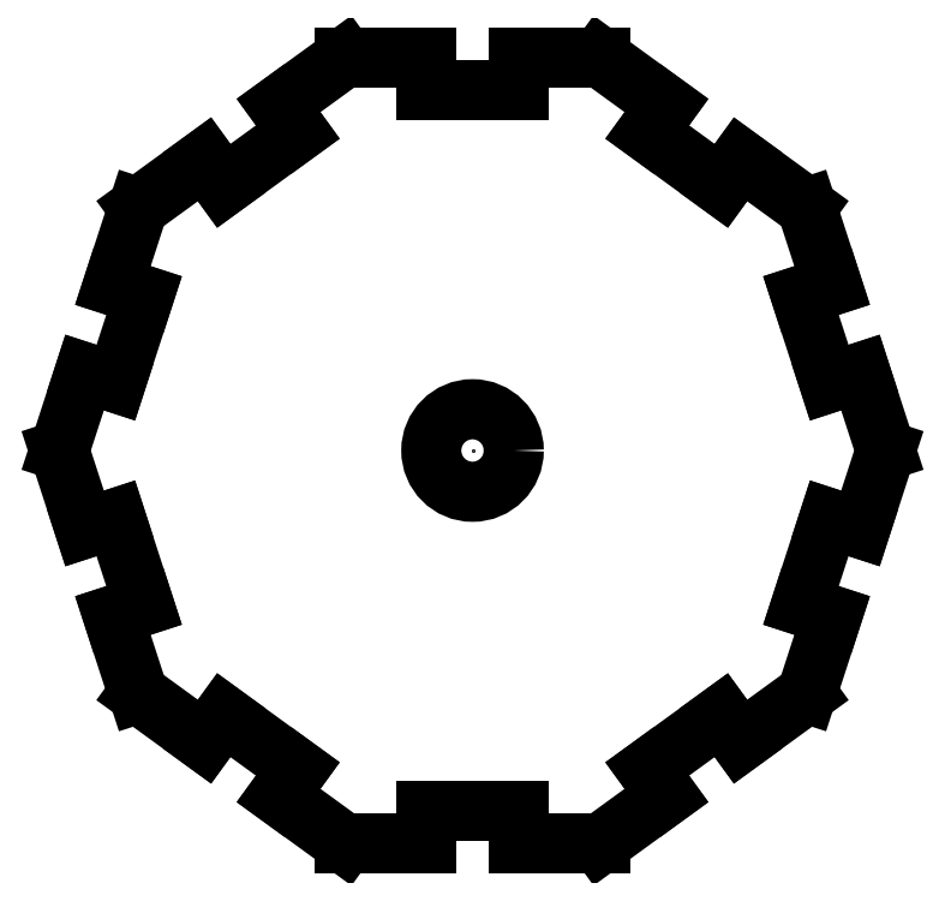
<metadata>
{"format":"dxf","ext":"dxf","renderer":"ezdxf+matplotlib","layout":"modelspace","background":"white","min_lineweight":24,"dpi":150}
</metadata>
<code>
0
SECTION
2
ENTITIES
0
POINT
8
0
10
0
20
0
30
0
0
POINT
8
0
10
1.95
20
6
30
0
0
POINT
8
0
10
0.6986
20
6
30
0
0
POINT
8
0
10
0.6986
20
5.5
30
0
0
POINT
8
0
10
-0.6986
20
5.5
30
0
0
POINT
8
0
10
-0.6986
20
6
30
0
0
POINT
8
0
10
-1.95
20
6
30
0
0
POINT
8
0
10
0
20
0
30
0
0
POINT
8
0
10
-4.092
20
4.443
30
0
0
POINT
8
0
10
-3.798
20
4.039
30
0
0
POINT
8
0
10
-2.668
20
4.86
30
0
0
POINT
8
0
10
-5.104
20
3.708
30
0
0
POINT
8
0
10
-2.962
20
5.265
30
0
0
POINT
8
0
10
-5.922
20
1.19
30
0
0
POINT
8
0
10
-5.447
20
1.035
30
0
0
POINT
8
0
10
-5.015
20
2.364
30
0
0
POINT
8
0
10
-6.309
20
1.022e-12
30
0
0
POINT
8
0
10
-5.49
20
2.519
30
0
0
POINT
8
0
10
-5.49
20
-2.519
30
0
0
POINT
8
0
10
-5.015
20
-2.364
30
0
0
POINT
8
0
10
-5.447
20
-1.035
30
0
0
POINT
8
0
10
-5.104
20
-3.708
30
0
0
POINT
8
0
10
-5.922
20
-1.19
30
0
0
POINT
8
0
10
-2.962
20
-5.265
30
0
0
POINT
8
0
10
-2.668
20
-4.86
30
0
0
POINT
8
0
10
-3.798
20
-4.039
30
0
0
POINT
8
0
10
-1.95
20
-6
30
0
0
POINT
8
0
10
-4.092
20
-4.443
30
0
0
POINT
8
0
10
0.6986
20
-6
30
0
0
POINT
8
0
10
0.6986
20
-5.5
30
0
0
POINT
8
0
10
-0.6986
20
-5.5
30
0
0
POINT
8
0
10
1.95
20
-6
30
0
0
POINT
8
0
10
-0.6986
20
-6
30
0
0
POINT
8
0
10
4.092
20
-4.443
30
0
0
POINT
8
0
10
3.798
20
-4.039
30
0
0
POINT
8
0
10
2.668
20
-4.86
30
0
0
POINT
8
0
10
5.104
20
-3.708
30
0
0
POINT
8
0
10
2.962
20
-5.265
30
0
0
POINT
8
0
10
5.922
20
-1.19
30
0
0
POINT
8
0
10
5.447
20
-1.035
30
0
0
POINT
8
0
10
5.015
20
-2.364
30
0
0
POINT
8
0
10
6.309
20
-1.022e-12
30
0
0
POINT
8
0
10
5.49
20
-2.519
30
0
0
POINT
8
0
10
5.49
20
2.519
30
0
0
POINT
8
0
10
5.015
20
2.364
30
0
0
POINT
8
0
10
5.447
20
1.035
30
0
0
POINT
8
0
10
5.104
20
3.708
30
0
0
POINT
8
0
10
5.922
20
1.19
30
0
0
POINT
8
0
10
2.962
20
5.265
30
0
0
POINT
8
0
10
2.668
20
4.86
30
0
0
POINT
8
0
10
3.798
20
4.039
30
0
0
POINT
8
0
10
1.95
20
6
30
0
0
POINT
8
0
10
4.092
20
4.443
30
0
0
LINE
8
0
10
1.95
20
6
30
0
11
0.6986
21
6
31
0
0
LINE
8
0
10
0.6986
20
6
30
0
11
0.6986
21
5.5
31
0
0
LINE
8
0
10
0.6986
20
5.5
30
0
11
-0.6986
21
5.5
31
0
0
LINE
8
0
10
-0.6986
20
5.5
30
0
11
-0.6986
21
6
31
0
0
LINE
8
0
10
-0.6986
20
6
30
0
11
-1.95
21
6
31
0
0
CIRCLE
8
0
10
0
20
0
30
0
40
0.6299
210
0
220
-0
230
1
0
LINE
8
0
10
-3.798
20
4.039
30
0
11
-4.092
21
4.443
31
0
0
LINE
8
0
10
-4.092
20
4.443
30
0
11
-5.104
21
3.708
31
0
0
LINE
8
0
10
-1.95
20
6
30
0
11
-2.962
21
5.265
31
0
0
LINE
8
0
10
-2.668
20
4.86
30
0
11
-3.798
21
4.039
31
0
0
LINE
8
0
10
-2.962
20
5.265
30
0
11
-2.668
21
4.86
31
0
0
LINE
8
0
10
-5.447
20
1.035
30
0
11
-5.922
21
1.19
31
0
0
LINE
8
0
10
-5.922
20
1.19
30
0
11
-6.309
21
1.022e-12
31
0
0
LINE
8
0
10
-5.104
20
3.708
30
0
11
-5.49
21
2.519
31
0
0
LINE
8
0
10
-5.015
20
2.364
30
0
11
-5.447
21
1.035
31
0
0
LINE
8
0
10
-5.49
20
2.519
30
0
11
-5.015
21
2.364
31
0
0
LINE
8
0
10
-5.015
20
-2.364
30
0
11
-5.49
21
-2.519
31
0
0
LINE
8
0
10
-5.49
20
-2.519
30
0
11
-5.104
21
-3.708
31
0
0
LINE
8
0
10
-6.309
20
2.098e-15
30
0
11
-5.922
21
-1.19
31
0
0
LINE
8
0
10
-5.447
20
-1.035
30
0
11
-5.015
21
-2.364
31
0
0
LINE
8
0
10
-5.922
20
-1.19
30
0
11
-5.447
21
-1.035
31
0
0
LINE
8
0
10
-2.668
20
-4.86
30
0
11
-2.962
21
-5.265
31
0
0
LINE
8
0
10
-2.962
20
-5.265
30
0
11
-1.95
21
-6
31
0
0
LINE
8
0
10
-5.104
20
-3.708
30
0
11
-4.092
21
-4.443
31
0
0
LINE
8
0
10
-3.798
20
-4.039
30
0
11
-2.668
21
-4.86
31
0
0
LINE
8
0
10
-4.092
20
-4.443
30
0
11
-3.798
21
-4.039
31
0
0
LINE
8
0
10
0.6986
20
-5.5
30
0
11
0.6986
21
-6
31
0
0
LINE
8
0
10
0.6986
20
-6
30
0
11
1.95
21
-6
31
0
0
LINE
8
0
10
-1.95
20
-6
30
0
11
-0.6986
21
-6
31
0
0
LINE
8
0
10
-0.6986
20
-5.5
30
0
11
0.6986
21
-5.5
31
0
0
LINE
8
0
10
-0.6986
20
-6
30
0
11
-0.6986
21
-5.5
31
0
0
LINE
8
0
10
3.798
20
-4.039
30
0
11
4.092
21
-4.443
31
0
0
LINE
8
0
10
4.092
20
-4.443
30
0
11
5.104
21
-3.708
31
0
0
LINE
8
0
10
1.95
20
-6
30
0
11
2.962
21
-5.265
31
0
0
LINE
8
0
10
2.668
20
-4.86
30
0
11
3.798
21
-4.039
31
0
0
LINE
8
0
10
2.962
20
-5.265
30
0
11
2.668
21
-4.86
31
0
0
LINE
8
0
10
5.447
20
-1.035
30
0
11
5.922
21
-1.19
31
0
0
LINE
8
0
10
5.922
20
-1.19
30
0
11
6.309
21
-1.022e-12
31
0
0
LINE
8
0
10
5.104
20
-3.708
30
0
11
5.49
21
-2.519
31
0
0
LINE
8
0
10
5.015
20
-2.364
30
0
11
5.447
21
-1.035
31
0
0
LINE
8
0
10
5.49
20
-2.519
30
0
11
5.015
21
-2.364
31
0
0
LINE
8
0
10
5.015
20
2.364
30
0
11
5.49
21
2.519
31
0
0
LINE
8
0
10
5.49
20
2.519
30
0
11
5.104
21
3.708
31
0
0
LINE
8
0
10
6.309
20
-4.196e-15
30
0
11
5.922
21
1.19
31
0
0
LINE
8
0
10
5.447
20
1.035
30
0
11
5.015
21
2.364
31
0
0
LINE
8
0
10
5.922
20
1.19
30
0
11
5.447
21
1.035
31
0
0
LINE
8
0
10
2.668
20
4.86
30
0
11
2.962
21
5.265
31
0
0
LINE
8
0
10
2.962
20
5.265
30
0
11
1.95
21
6
31
0
0
LINE
8
0
10
5.104
20
3.708
30
0
11
4.092
21
4.443
31
0
0
LINE
8
0
10
3.798
20
4.039
30
0
11
2.668
21
4.86
31
0
0
LINE
8
0
10
4.092
20
4.443
30
0
11
3.798
21
4.039
31
0
0
ENDSEC
0
EOF

</code>
